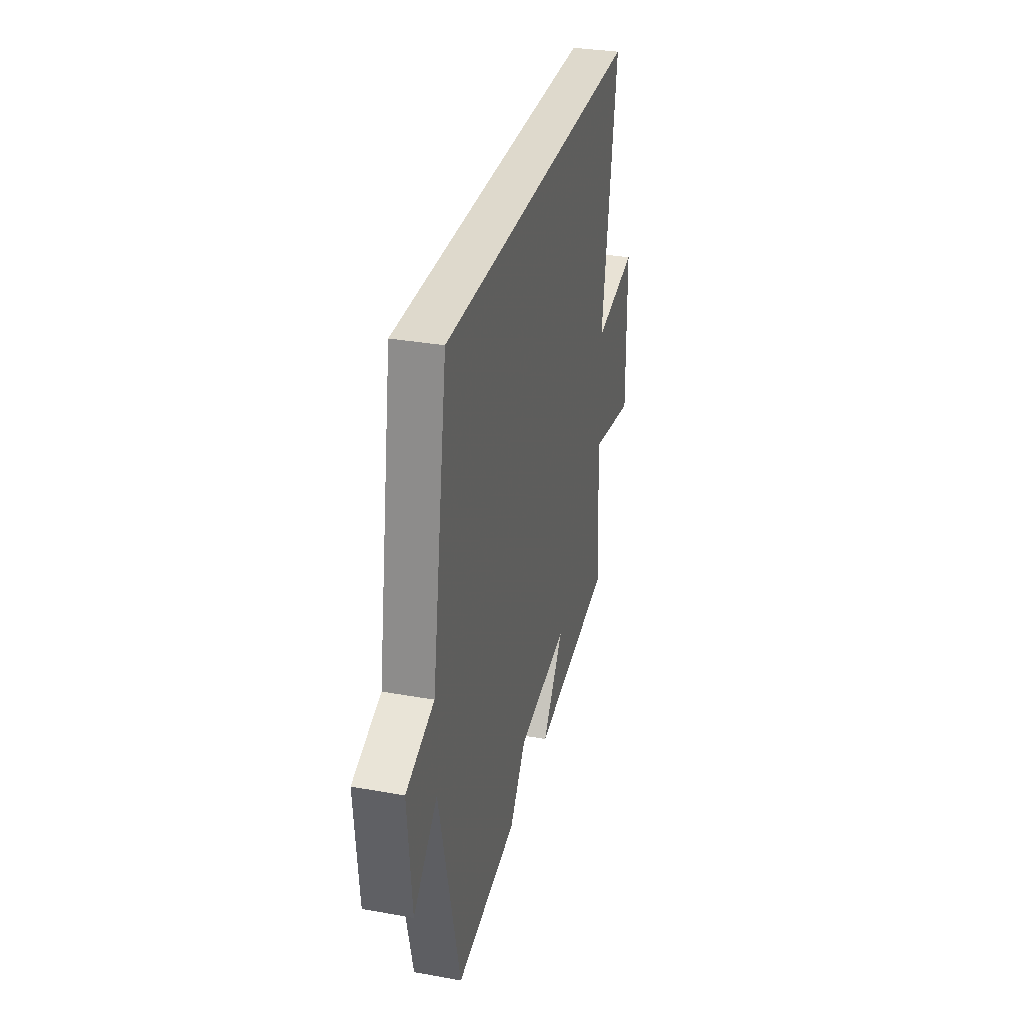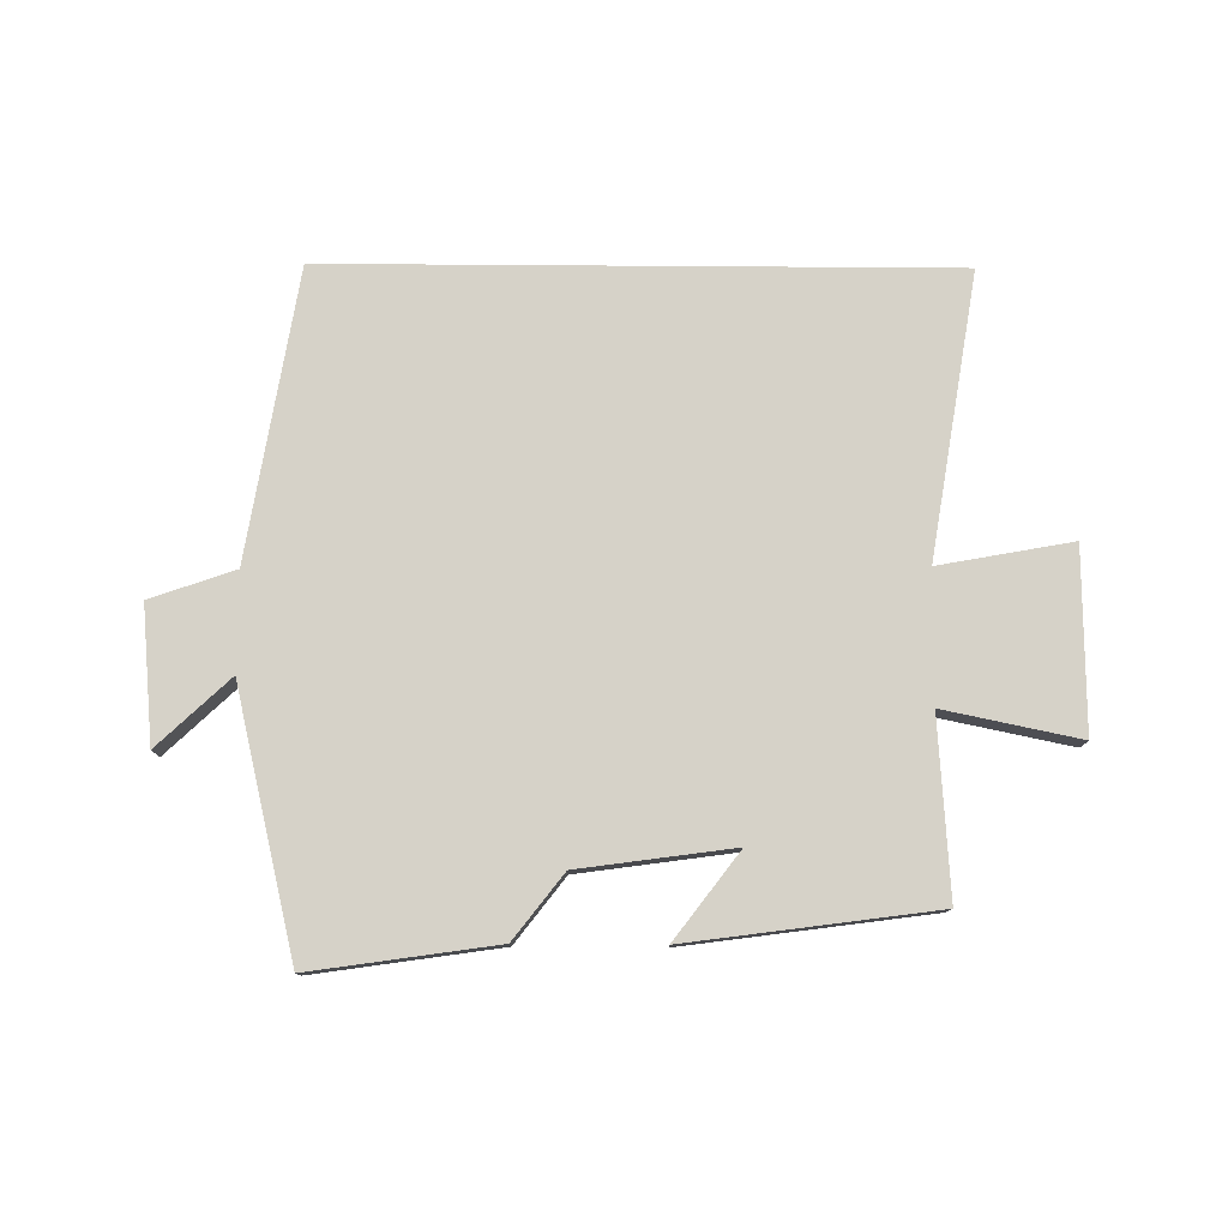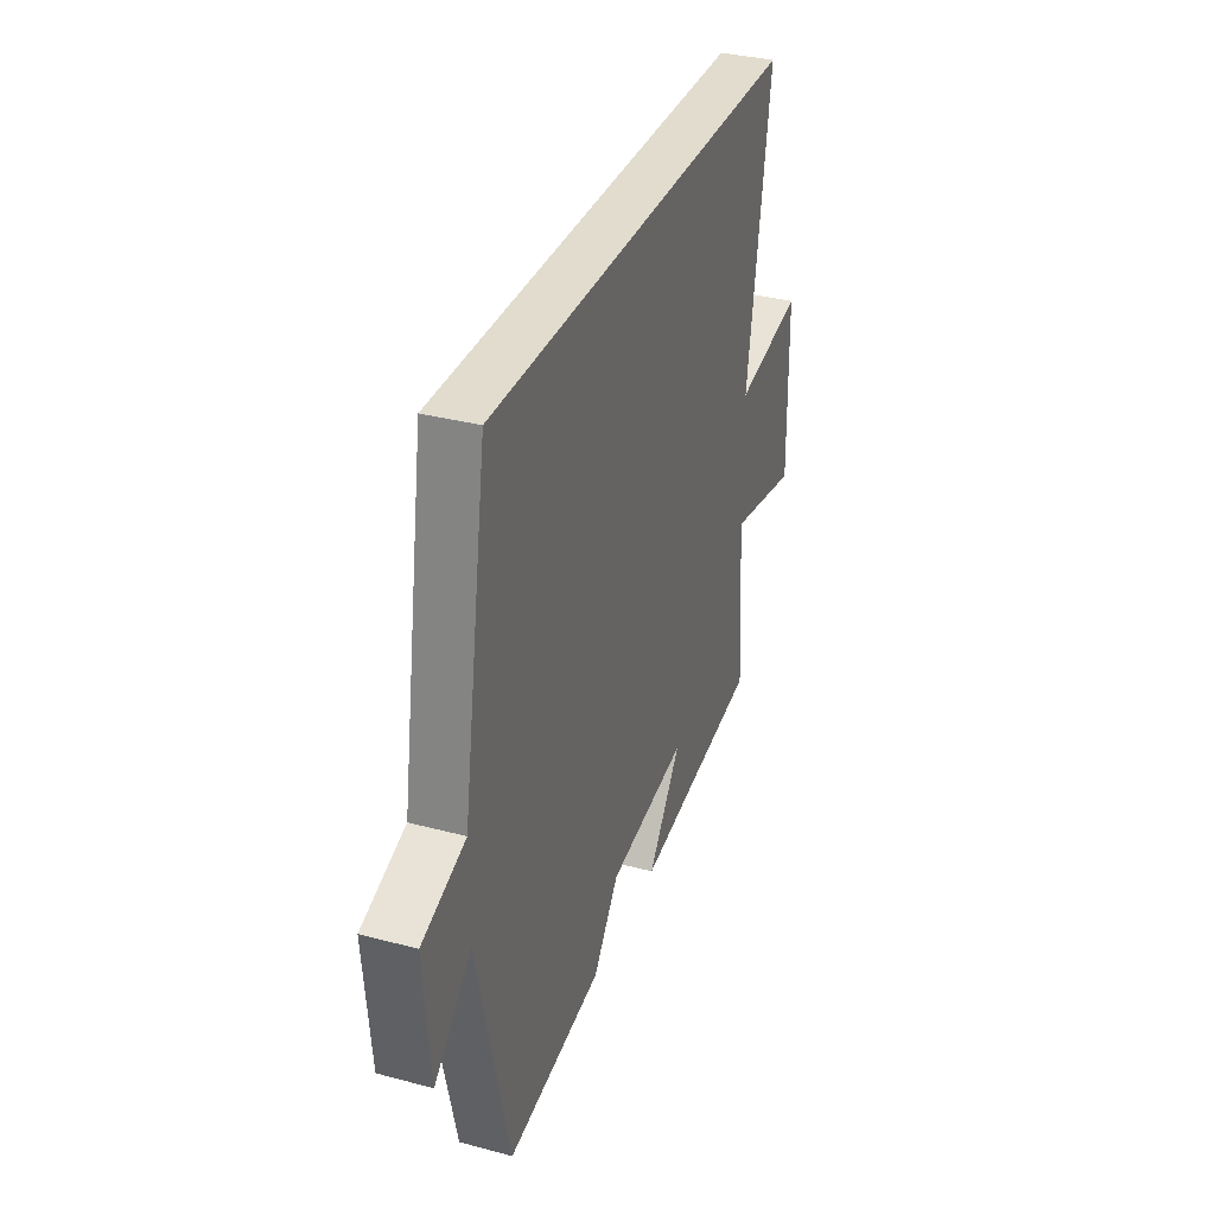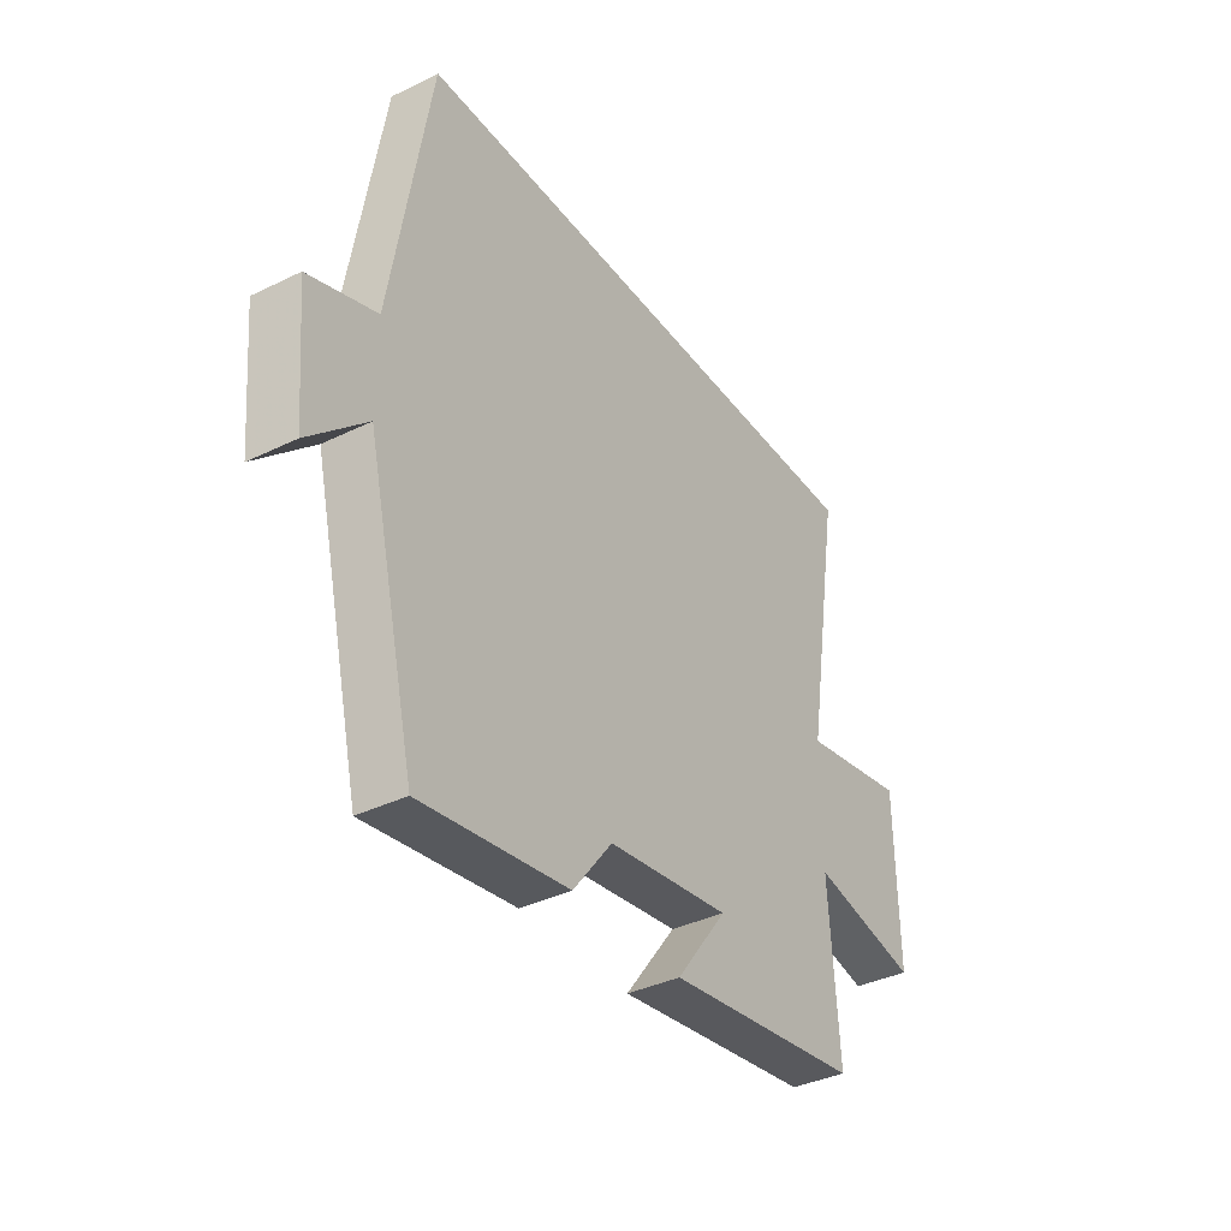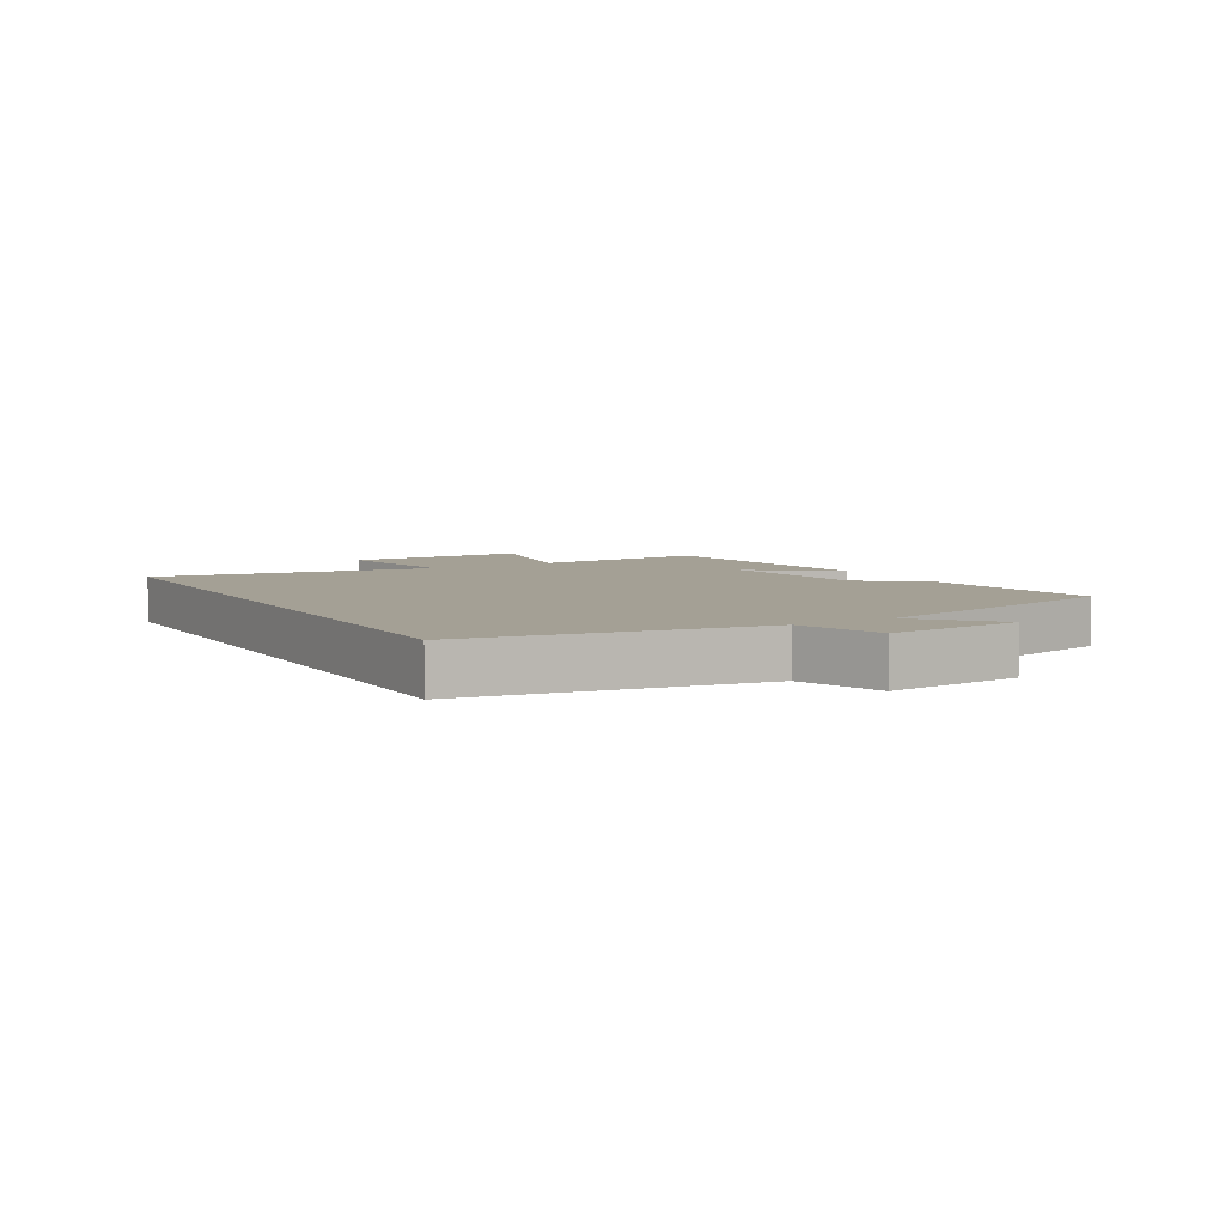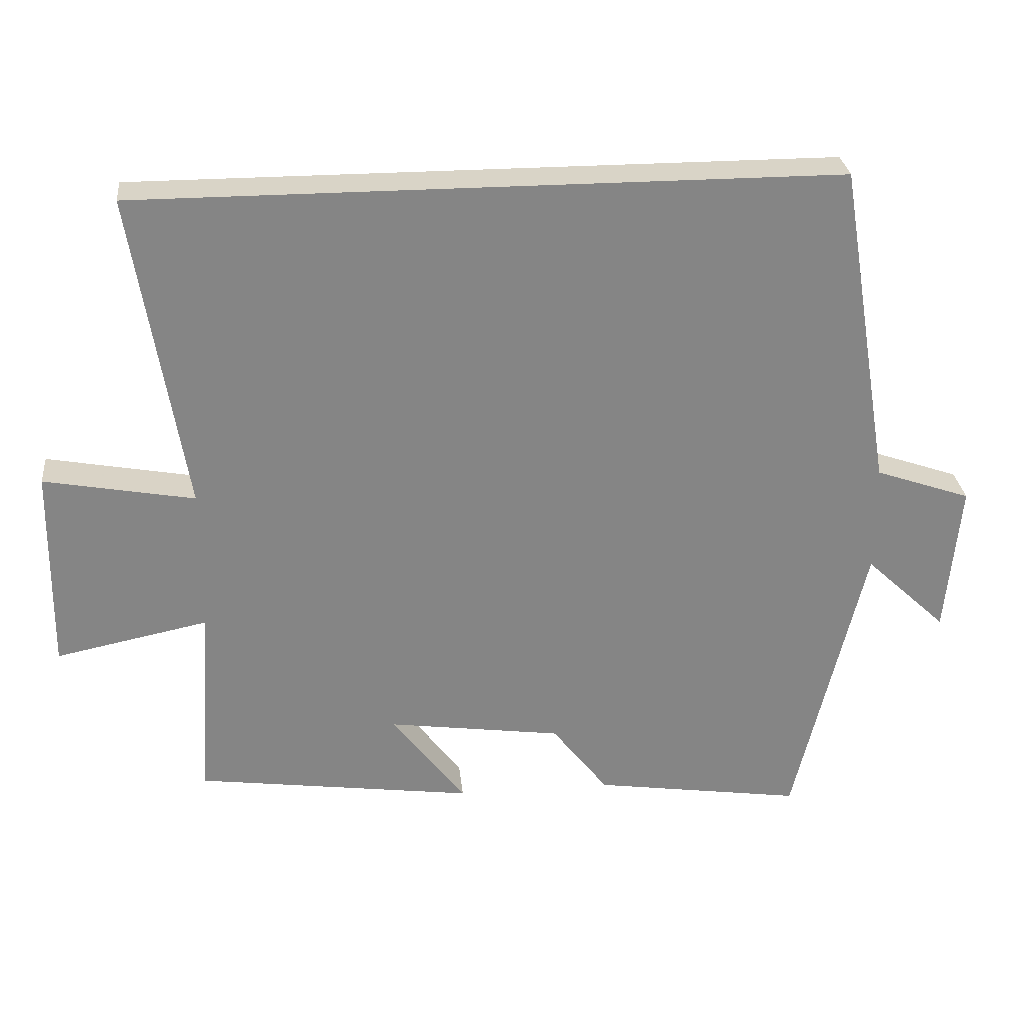
<metadata>
{"format":"obj","ext":"obj","renderer":"f3d","projection":"perspective","resolution":1024,"background":"white","views":[{"elev":32.2,"azim":104.1,"up":"+Z"},{"elev":78.2,"azim":-179.6,"up":"+Y"},{"elev":34.0,"azim":109.8,"up":"+Z"},{"elev":-37.1,"azim":122.2,"up":"+Z"},{"elev":5.8,"azim":60.0,"up":"+Y"},{"elev":28.7,"azim":-5.8,"up":"+Z"}]}
</metadata>
<code>
v -0.574 0.07 0.5
v 0.423 0.07 0.5
v 0.5 0.07 0.034
v 0.636 0.07 -0.013
v 0.616 0.07 -0.231
v 0.5 0.07 -0.122
v 0.4 0.07 -0.543
v 0.102 0.07 -0.5
v 0.022 0.07 -0.397
v -0.226 0.07 -0.363
v -0.122 0.07 -0.5
v -0.519 0.07 -0.447
v -0.5 0.07 -0.163
v -0.718 0.07 -0.208
v -0.714 0.07 0.084
v -0.5 0.07 0.045
v -0.574 0 0.5
v 0.423 0 0.5
v 0.5 0 0.034
v 0.636 0 -0.013
v 0.616 0 -0.231
v 0.5 0 -0.122
v 0.4 0 -0.543
v 0.102 0 -0.5
v 0.022 0 -0.397
v -0.226 0 -0.363
v -0.122 0 -0.5
v -0.519 0 -0.447
v -0.5 0 -0.163
v -0.718 0 -0.208
v -0.714 0 0.084
v -0.5 0 0.045
f 13 14 15 16
f 10 11 12 13
f 9 10 13 16
f 6 7 8 9
f 1 2 3
f 16 1 3
f 9 16 3
f 6 9 3
f 3 4 5 6
f 32 31 30 29
f 29 28 27 26
f 32 29 26 25
f 25 24 23 22
f 19 18 17
f 19 17 32
f 19 32 25
f 19 25 22
f 22 21 20 19
f 1 17 18 2
f 2 18 19 3
f 3 19 20 4
f 4 20 21 5
f 5 21 22 6
f 6 22 23 7
f 7 23 24 8
f 8 24 25 9
f 9 25 26 10
f 10 26 27 11
f 11 27 28 12
f 12 28 29 13
f 13 29 30 14
f 14 30 31 15
f 15 31 32 16
f 16 32 17 1

</code>
